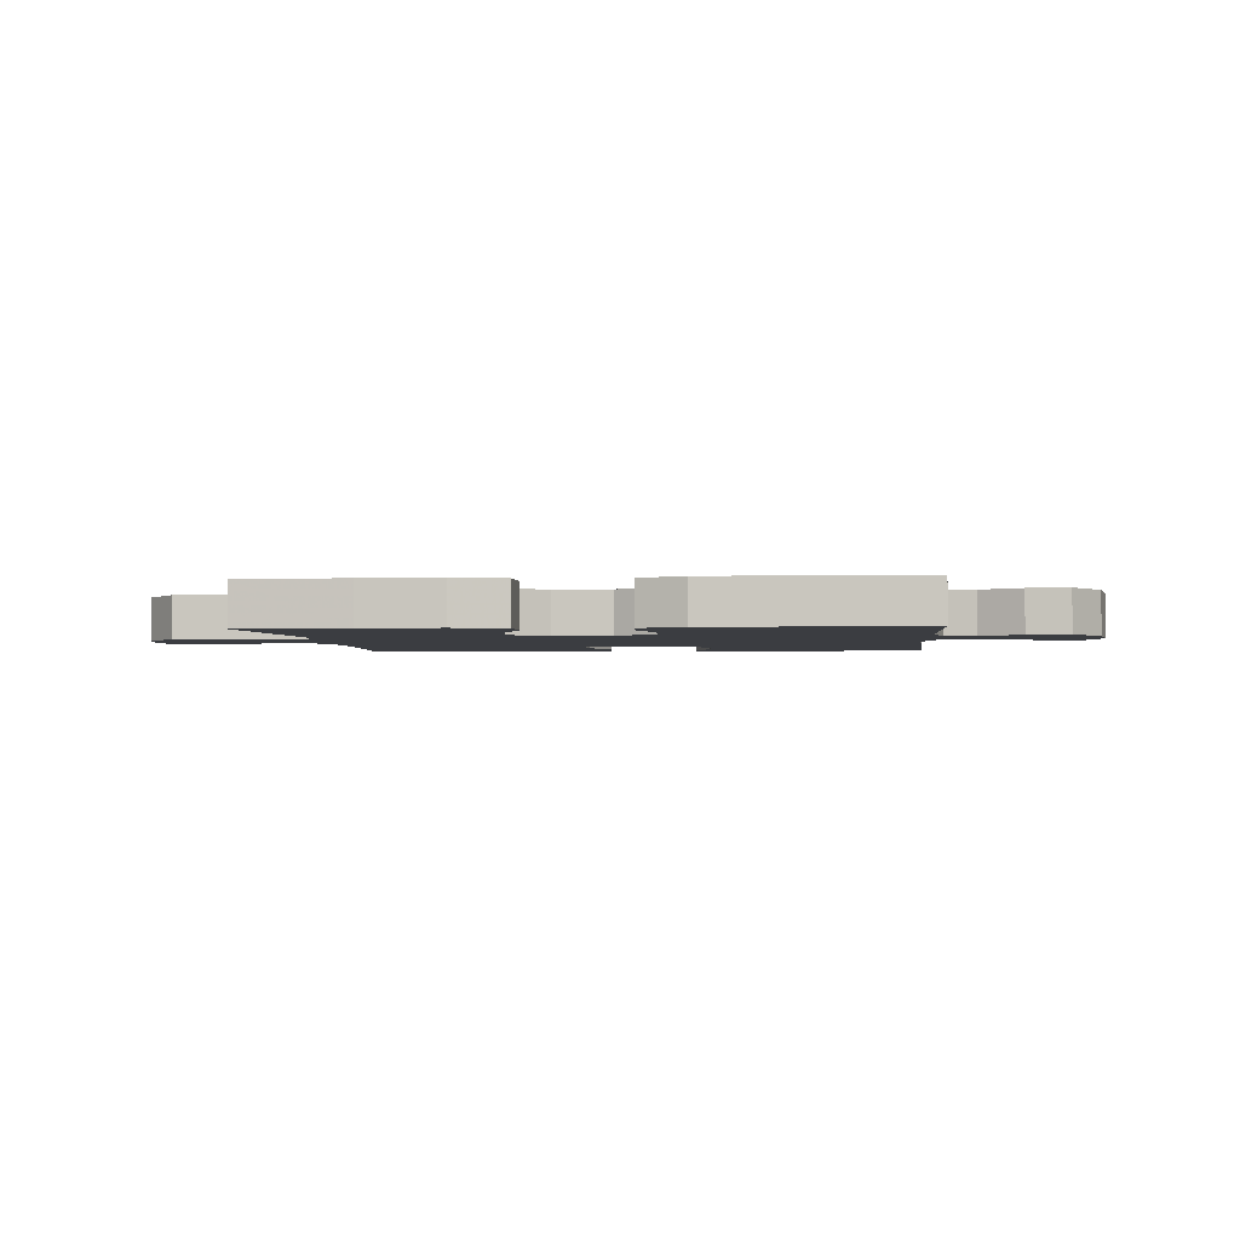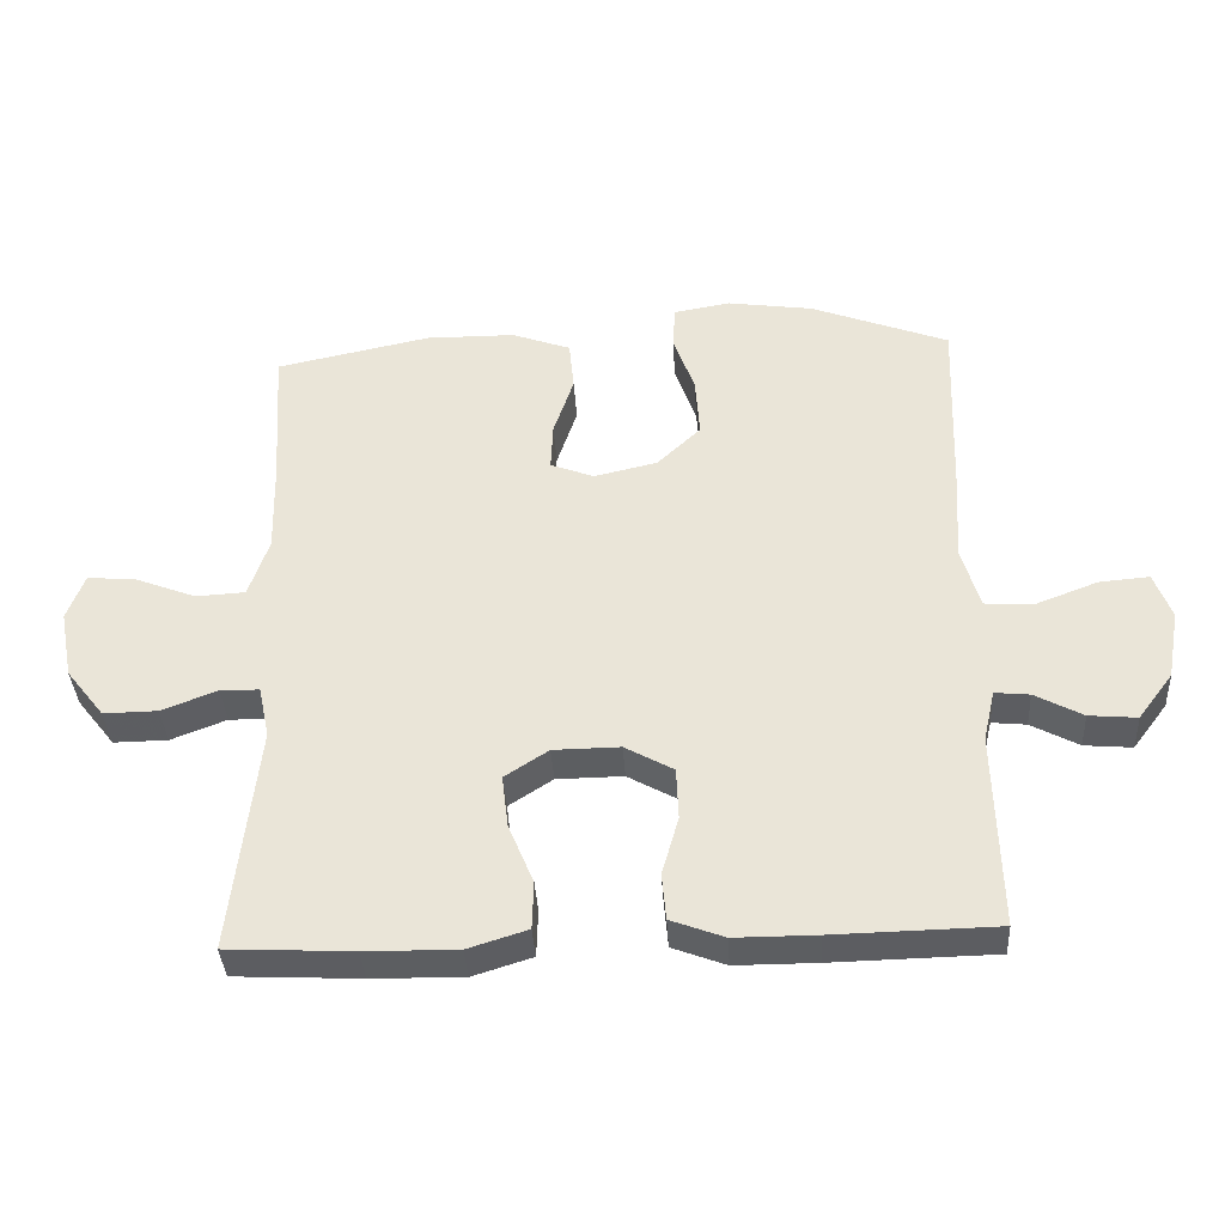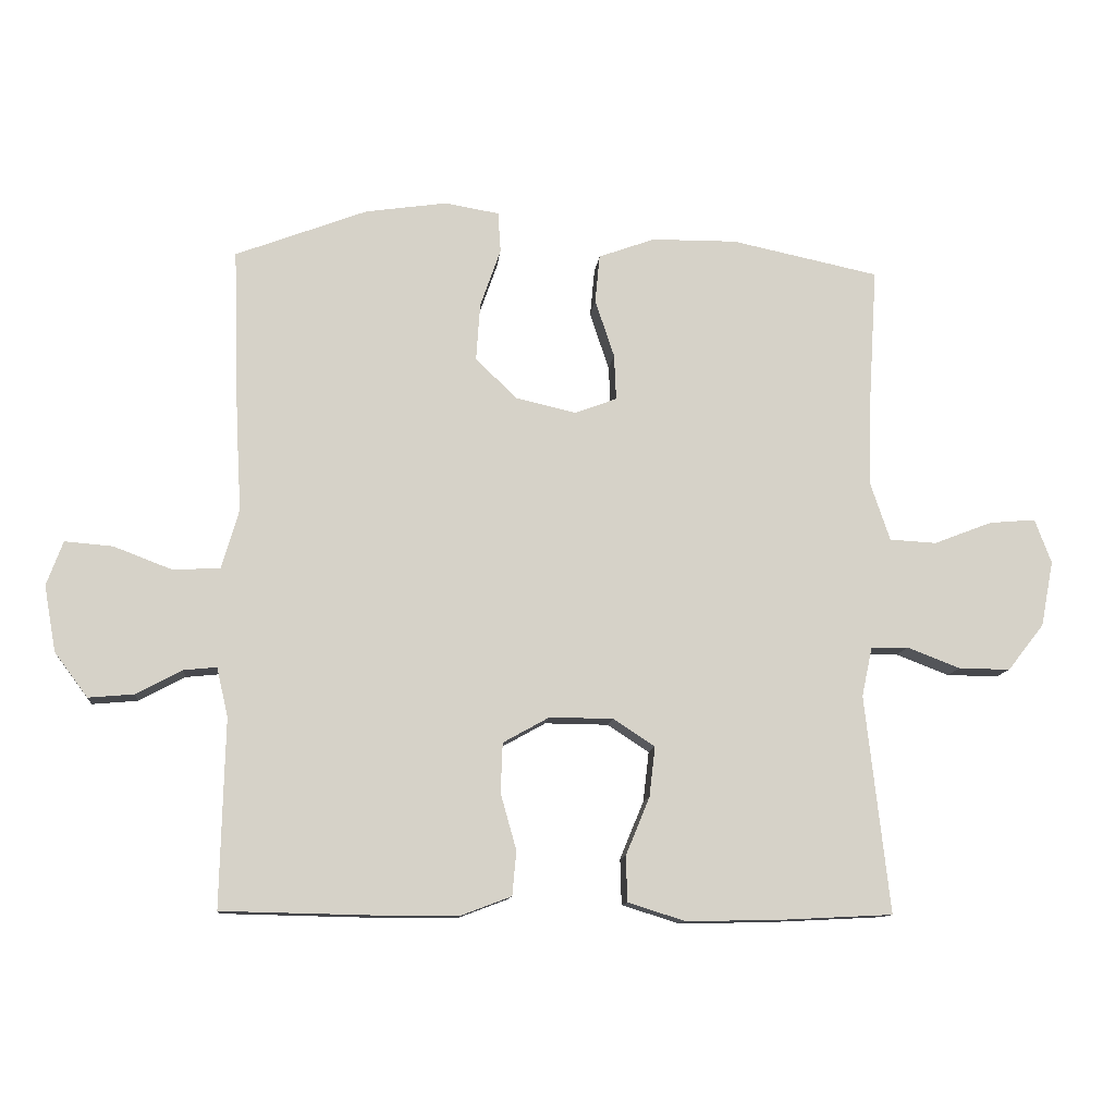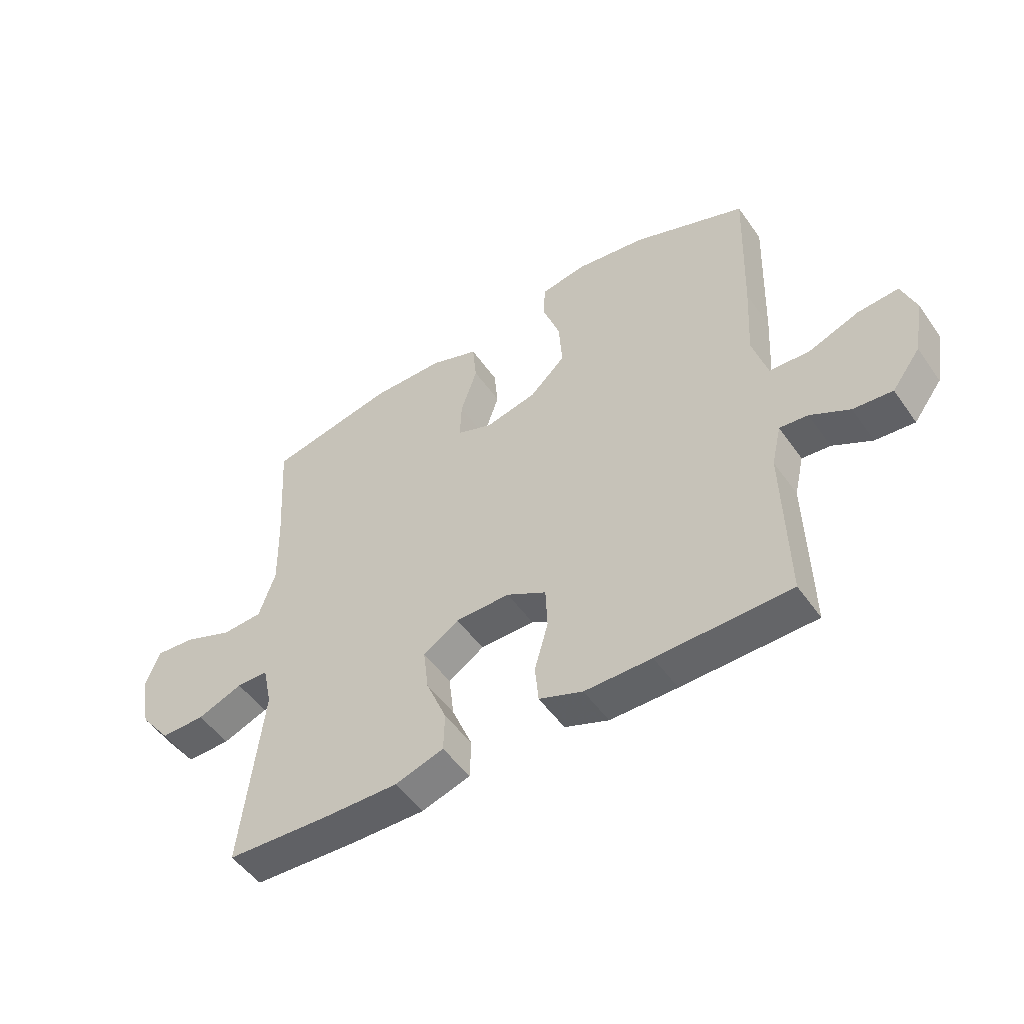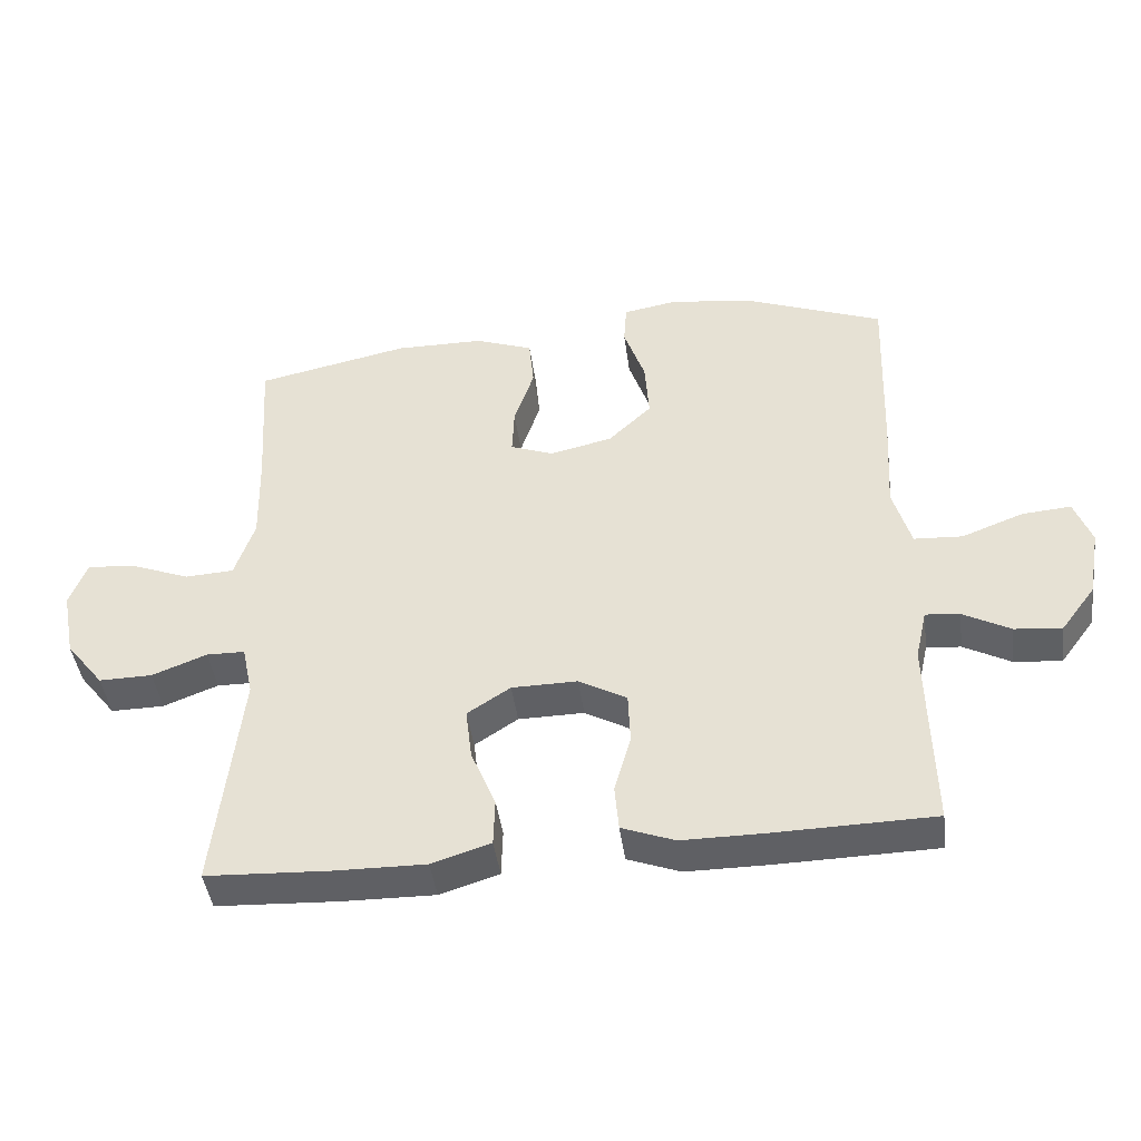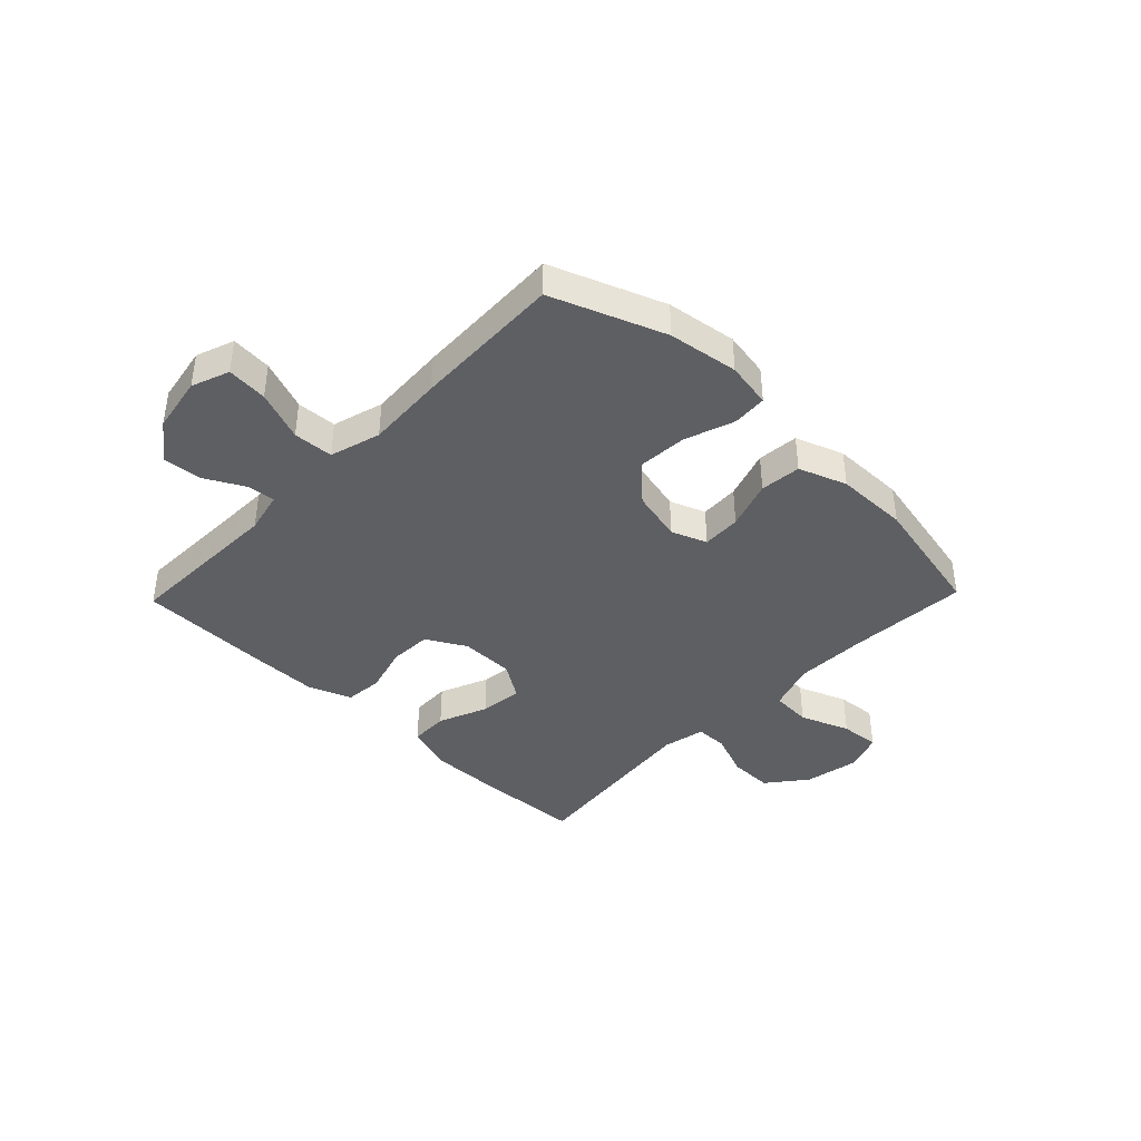
<metadata>
{"format":"obj","ext":"obj","renderer":"f3d","projection":"perspective","resolution":1024,"background":"white","views":[{"elev":-2.6,"azim":-174.4,"up":"+Y"},{"elev":-37.3,"azim":-176.7,"up":"+Z"},{"elev":-11.5,"azim":-5.7,"up":"+Z"},{"elev":-50.8,"azim":-146.1,"up":"+Z"},{"elev":-43.6,"azim":-172.4,"up":"+Z"},{"elev":-40.6,"azim":-44.0,"up":"+Y"}]}
</metadata>
<code>
v 0.5 0.07 -0.5
v 0.319 0.07 -0.509
v 0.187 0.07 -0.511
v 0.101 0.07 -0.484
v 0.099 0.07 -0.415
v 0.135 0.07 -0.328
v 0.144 0.07 -0.252
v 0.081 0.07 -0.211
v -0.015 0.07 -0.21
v -0.085 0.07 -0.249
v -0.088 0.07 -0.324
v -0.064 0.07 -0.409
v -0.07 0.07 -0.476
v -0.147 0.07 -0.505
v -0.265 0.07 -0.505
v -0.5 0.07 -0.5
v -0.493 0.07 -0.216
v -0.51 0.07 -0.142
v -0.56 0.07 -0.147
v -0.629 0.07 -0.184
v -0.698 0.07 -0.19
v -0.748 0.07 -0.123
v -0.766 0.07 -0.023
v -0.741 0.07 0.044
v -0.669 0.07 0.038
v -0.58 0.07 0.004
v -0.509 0.07 0.008
v -0.483 0.07 0.098
v -0.491 0.07 0.235
v -0.5 0.07 0.5
v -0.301 0.07 0.576
v -0.177 0.07 0.594
v -0.096 0.07 0.58
v -0.092 0.07 0.519
v -0.123 0.07 0.43
v -0.129 0.07 0.343
v -0.066 0.07 0.283
v 0.025 0.07 0.262
v 0.088 0.07 0.286
v 0.085 0.07 0.355
v 0.056 0.07 0.442
v 0.063 0.07 0.515
v 0.148 0.07 0.546
v 0.277 0.07 0.547
v 0.5 0.07 0.5
v 0.487 0.07 0.291
v 0.484 0.07 0.159
v 0.513 0.07 0.073
v 0.584 0.07 0.069
v 0.672 0.07 0.103
v 0.742 0.07 0.109
v 0.767 0.07 0.042
v 0.748 0.07 -0.057
v 0.693 0.07 -0.127
v 0.615 0.07 -0.126
v 0.535 0.07 -0.095
v 0.479 0.07 -0.096
v 0.463 0.07 -0.171
v 0.5 0 -0.5
v 0.319 0 -0.509
v 0.187 0 -0.511
v 0.101 0 -0.484
v 0.099 0 -0.415
v 0.135 0 -0.328
v 0.144 0 -0.252
v 0.081 0 -0.211
v -0.015 0 -0.21
v -0.085 0 -0.249
v -0.088 0 -0.324
v -0.064 0 -0.409
v -0.07 0 -0.476
v -0.147 0 -0.505
v -0.265 0 -0.505
v -0.5 0 -0.5
v -0.493 0 -0.216
v -0.51 0 -0.142
v -0.56 0 -0.147
v -0.629 0 -0.184
v -0.698 0 -0.19
v -0.748 0 -0.123
v -0.766 0 -0.023
v -0.741 0 0.044
v -0.669 0 0.038
v -0.58 0 0.004
v -0.509 0 0.008
v -0.483 0 0.098
v -0.491 0 0.235
v -0.5 0 0.5
v -0.301 0 0.576
v -0.177 0 0.594
v -0.096 0 0.58
v -0.092 0 0.519
v -0.123 0 0.43
v -0.129 0 0.343
v -0.066 0 0.283
v 0.025 0 0.262
v 0.088 0 0.286
v 0.085 0 0.355
v 0.056 0 0.442
v 0.063 0 0.515
v 0.148 0 0.546
v 0.277 0 0.547
v 0.5 0 0.5
v 0.487 0 0.291
v 0.484 0 0.159
v 0.513 0 0.073
v 0.584 0 0.069
v 0.672 0 0.103
v 0.742 0 0.109
v 0.767 0 0.042
v 0.748 0 -0.057
v 0.693 0 -0.127
v 0.615 0 -0.126
v 0.535 0 -0.095
v 0.479 0 -0.096
v 0.463 0 -0.171
f 53 54 55 56
f 53 56 57
f 52 53 57
f 49 50 51 52
f 48 49 52 57
f 47 48 57 58
f 43 44 45 46
f 43 46 47 58
f 40 41 42 43
f 39 40 43 58
f 32 33 34 35
f 32 35 36
f 31 32 36
f 28 29 30 31
f 27 28 31 36
f 23 24 25 26
f 23 26 27
f 22 23 27
f 19 20 21 22
f 18 19 22 27
f 17 18 27 36
f 11 12 13 14
f 10 11 14 15
f 3 4 5 6
f 3 6 7
f 2 3 7
f 1 2 7
f 38 39 58 1
f 16 17 36 37
f 10 15 16 37
f 9 10 37 38
f 8 9 38
f 7 8 38
f 1 7 38
f 114 113 112 111
f 115 114 111
f 115 111 110
f 110 109 108 107
f 115 110 107 106
f 116 115 106 105
f 104 103 102 101
f 116 105 104 101
f 101 100 99 98
f 116 101 98 97
f 93 92 91 90
f 94 93 90
f 94 90 89
f 89 88 87 86
f 94 89 86 85
f 84 83 82 81
f 85 84 81
f 85 81 80
f 80 79 78 77
f 85 80 77 76
f 94 85 76 75
f 72 71 70 69
f 73 72 69 68
f 64 63 62 61
f 65 64 61
f 65 61 60
f 65 60 59
f 59 116 97 96
f 95 94 75 74
f 95 74 73 68
f 96 95 68 67
f 96 67 66
f 96 66 65
f 96 65 59
f 1 59 60 2
f 2 60 61 3
f 3 61 62 4
f 4 62 63 5
f 5 63 64 6
f 6 64 65 7
f 7 65 66 8
f 8 66 67 9
f 9 67 68 10
f 10 68 69 11
f 11 69 70 12
f 12 70 71 13
f 13 71 72 14
f 14 72 73 15
f 15 73 74 16
f 16 74 75 17
f 17 75 76 18
f 18 76 77 19
f 19 77 78 20
f 20 78 79 21
f 21 79 80 22
f 22 80 81 23
f 23 81 82 24
f 24 82 83 25
f 25 83 84 26
f 26 84 85 27
f 27 85 86 28
f 28 86 87 29
f 29 87 88 30
f 30 88 89 31
f 31 89 90 32
f 32 90 91 33
f 33 91 92 34
f 34 92 93 35
f 35 93 94 36
f 36 94 95 37
f 37 95 96 38
f 38 96 97 39
f 39 97 98 40
f 40 98 99 41
f 41 99 100 42
f 42 100 101 43
f 43 101 102 44
f 44 102 103 45
f 45 103 104 46
f 46 104 105 47
f 47 105 106 48
f 48 106 107 49
f 49 107 108 50
f 50 108 109 51
f 51 109 110 52
f 52 110 111 53
f 53 111 112 54
f 54 112 113 55
f 55 113 114 56
f 56 114 115 57
f 57 115 116 58
f 58 116 59 1

</code>
